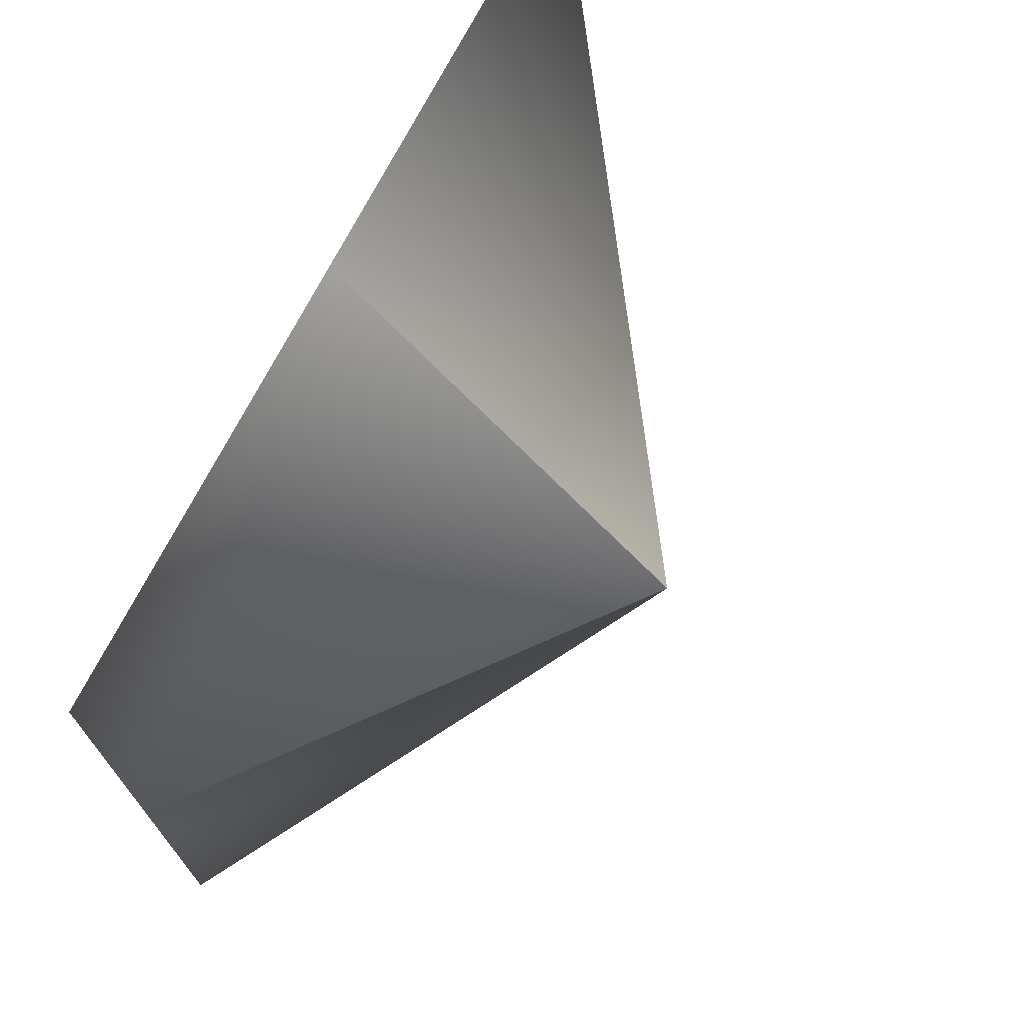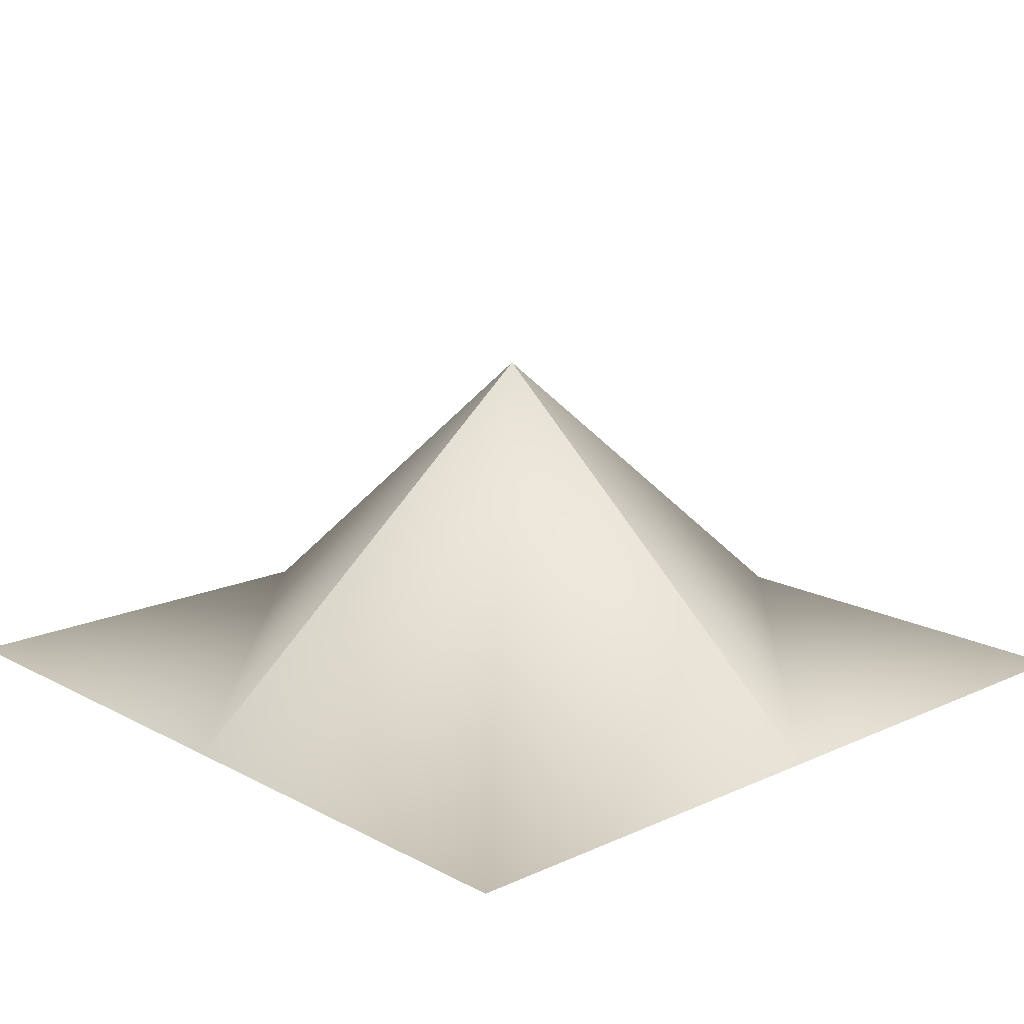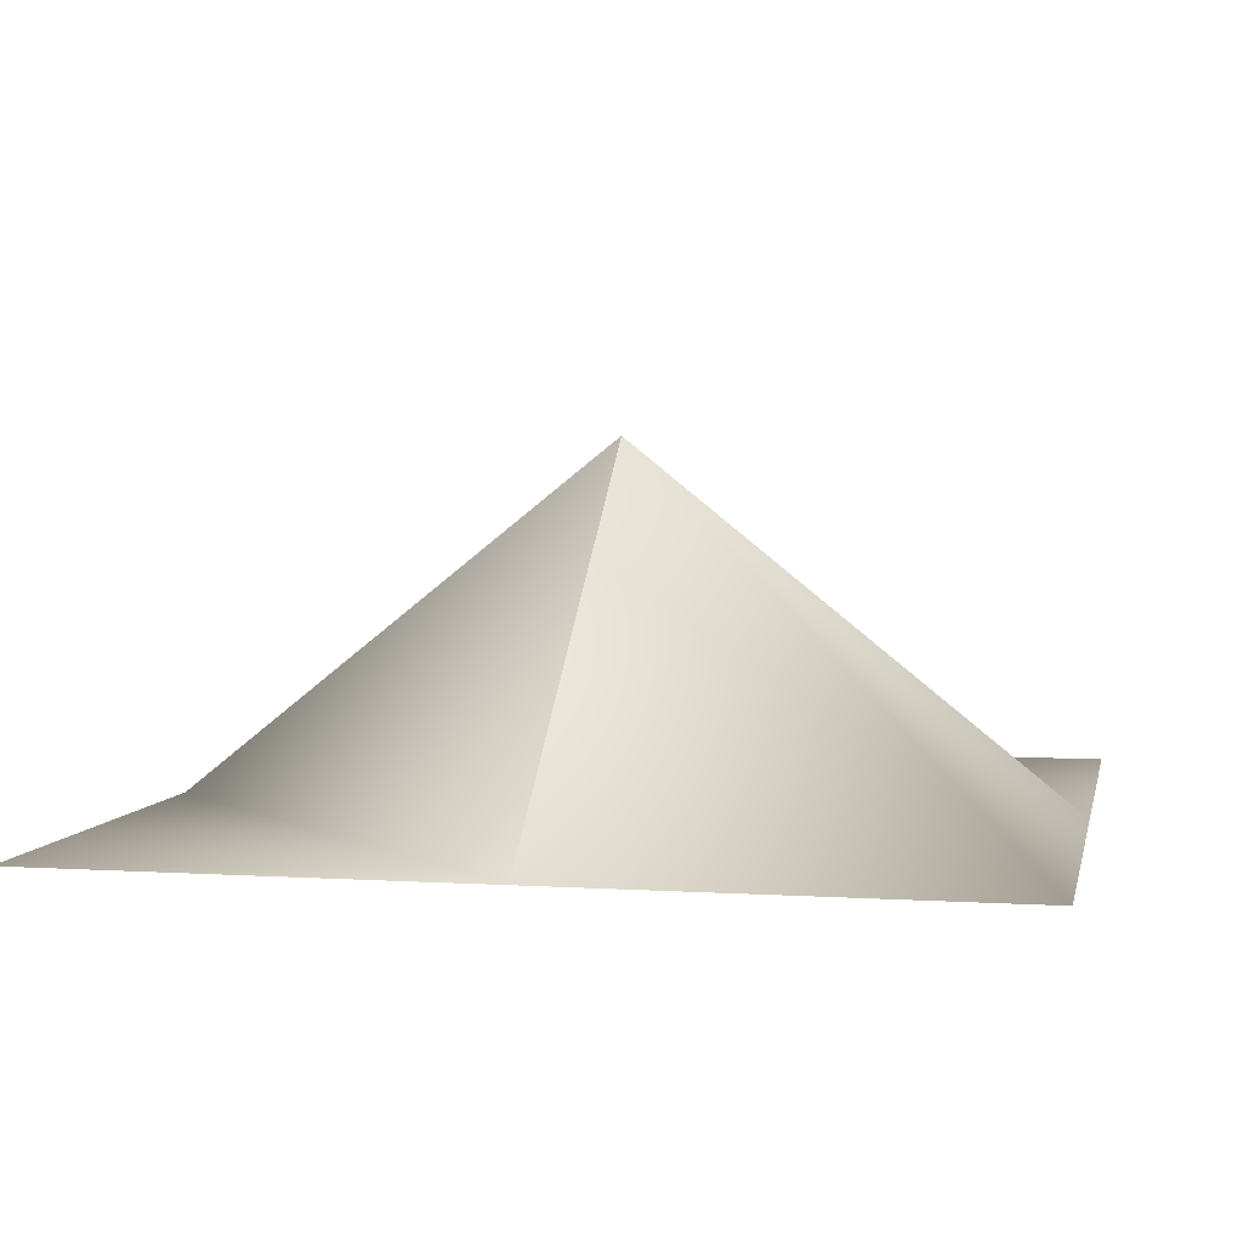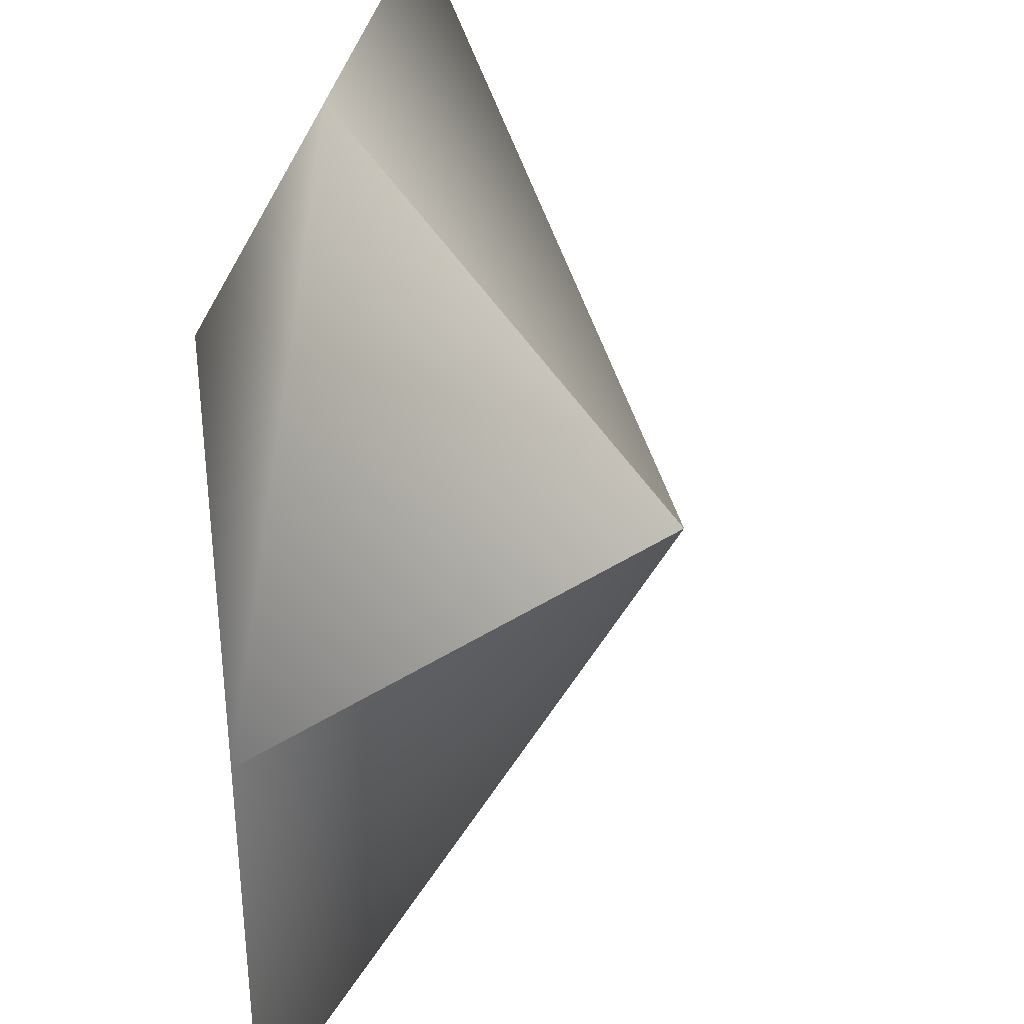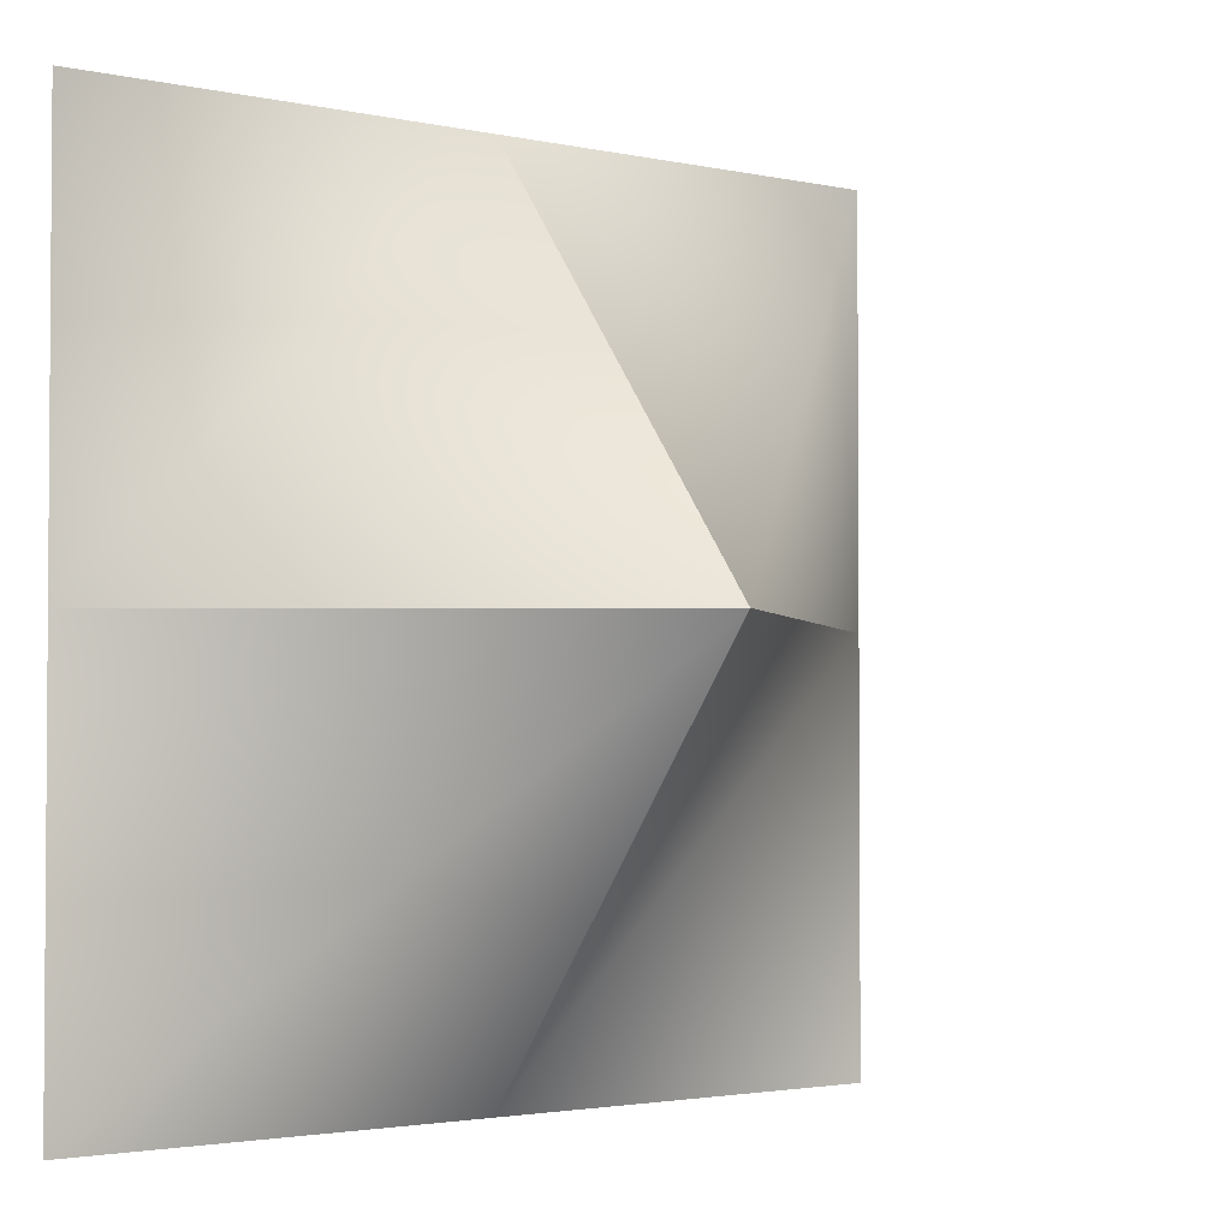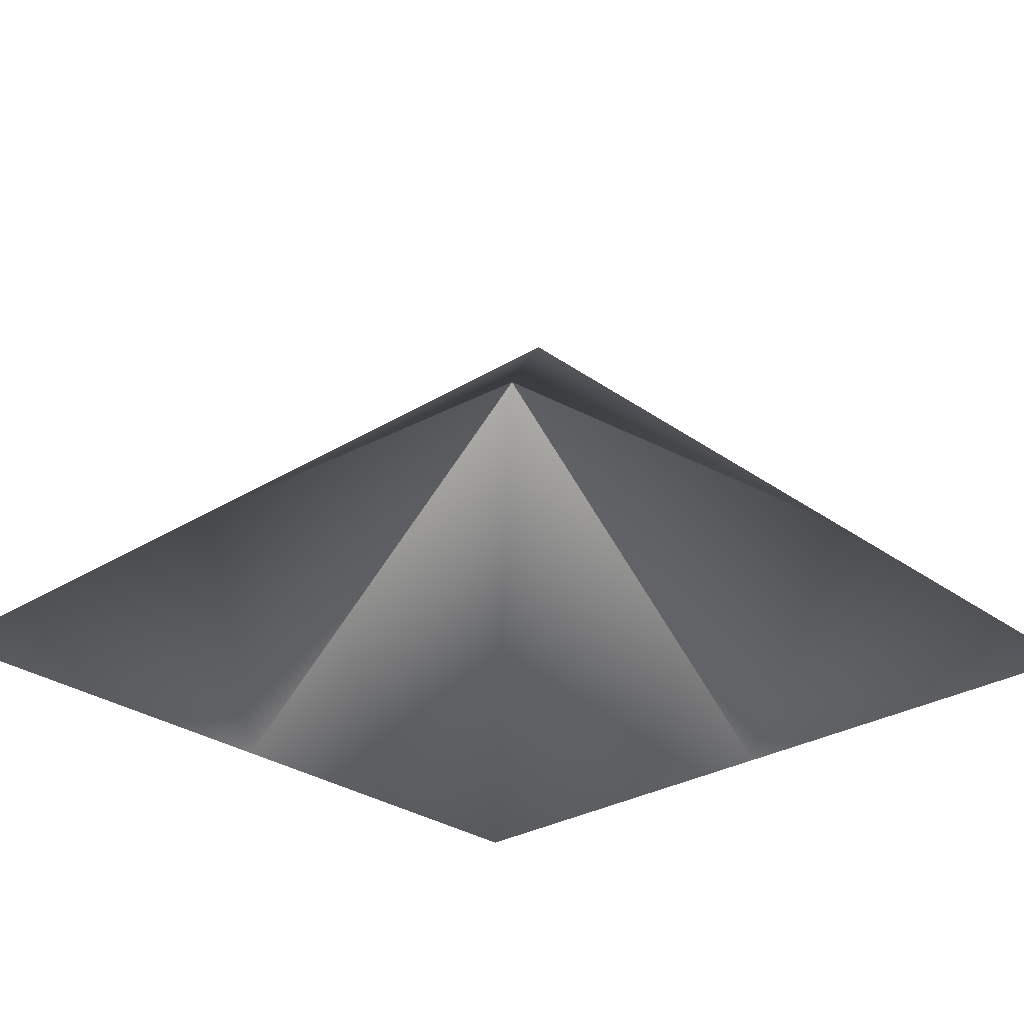
<metadata>
{"format":"obj","ext":"obj","renderer":"f3d","projection":"perspective","resolution":1024,"background":"white","views":[{"elev":72.3,"azim":-62.7,"up":"+Y"},{"elev":16.3,"azim":137.2,"up":"+Z"},{"elev":4.4,"azim":101.7,"up":"+Z"},{"elev":34.1,"azim":-80.3,"up":"+Y"},{"elev":-2.5,"azim":-37.8,"up":"+Y"},{"elev":-28.5,"azim":132.9,"up":"+Z"}]}
</metadata>
<code>
v 0 0 0
v 0 5 0
v 0 10 0
v 5 0 0
v 5 5 4
v 5 10 0
v 10 0 0
v 10 5 0
v 10 10 0
v 5 5 4
v 5 5 4
v 5 5 4
f 10 2 1 4
f 6 3 2 11
f 8 12 4 7
f 9 6 5 8

</code>
